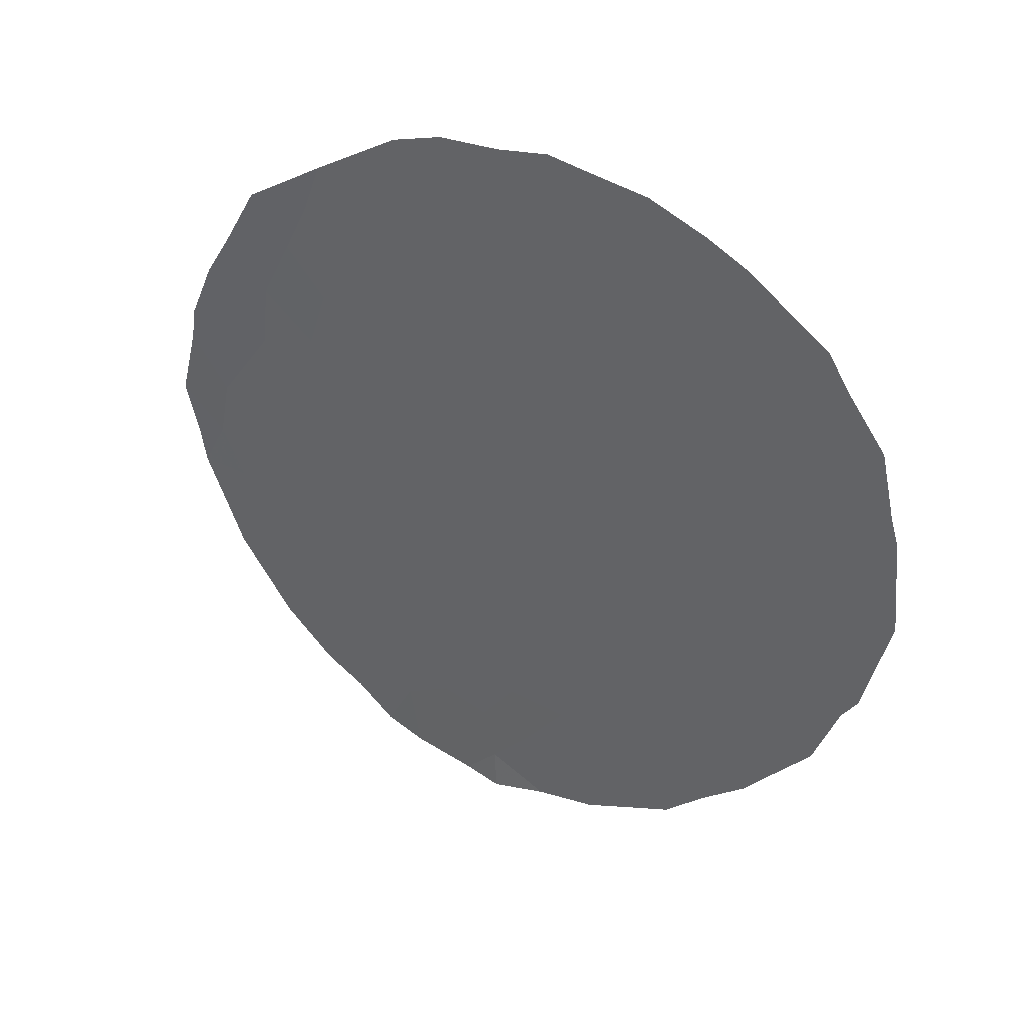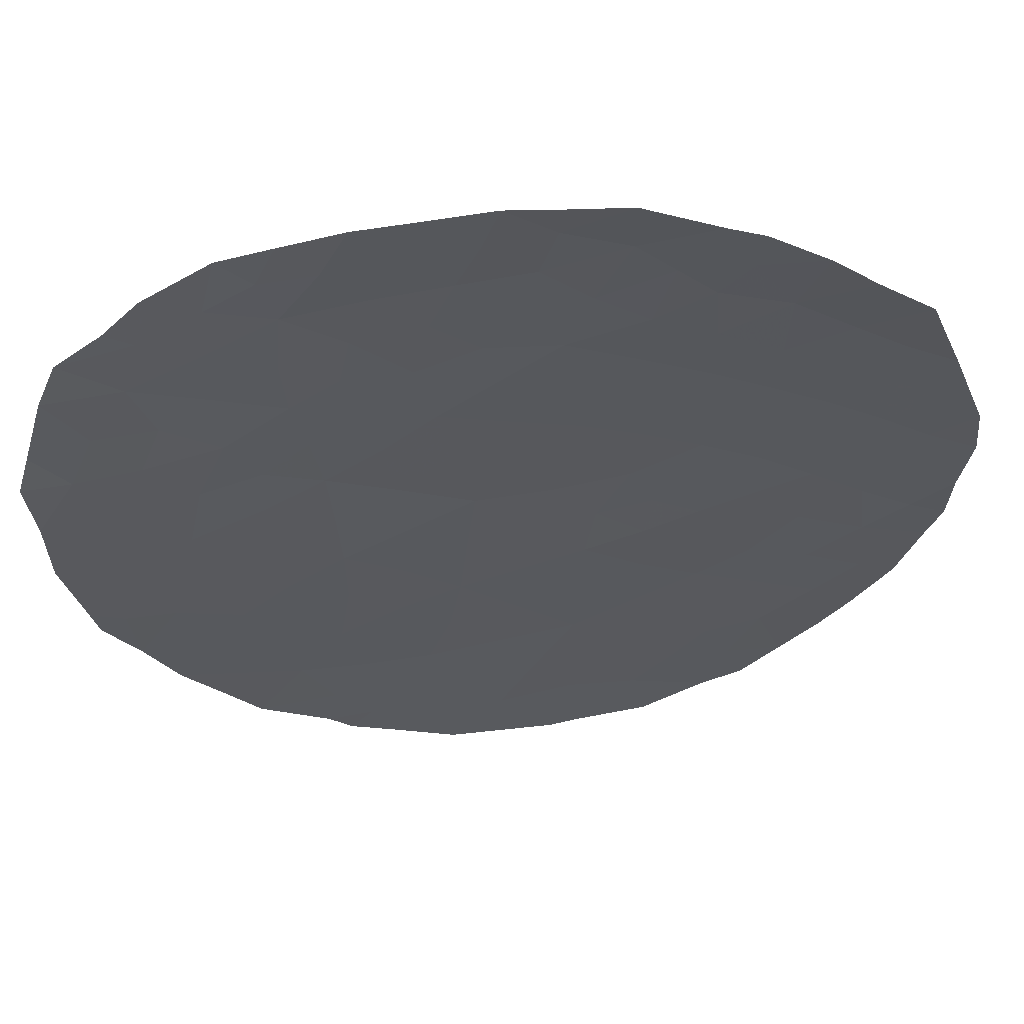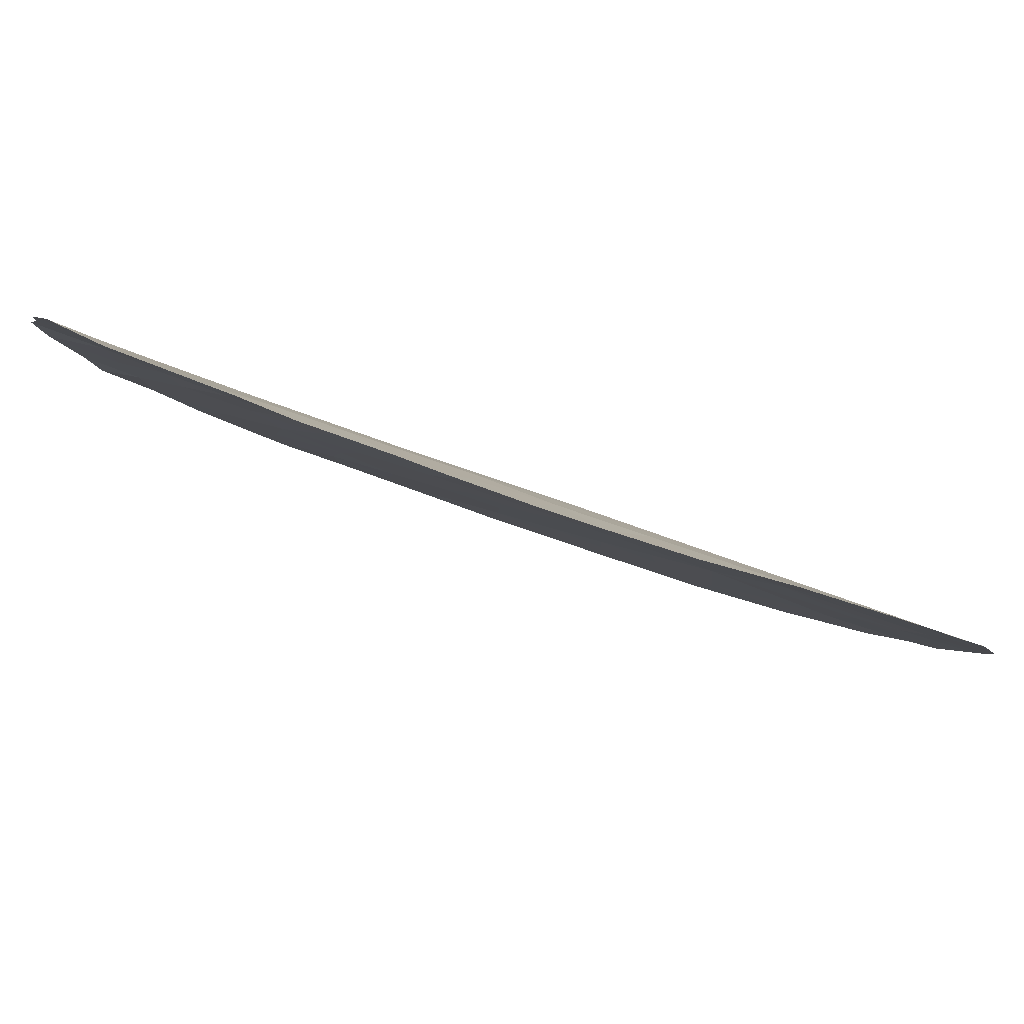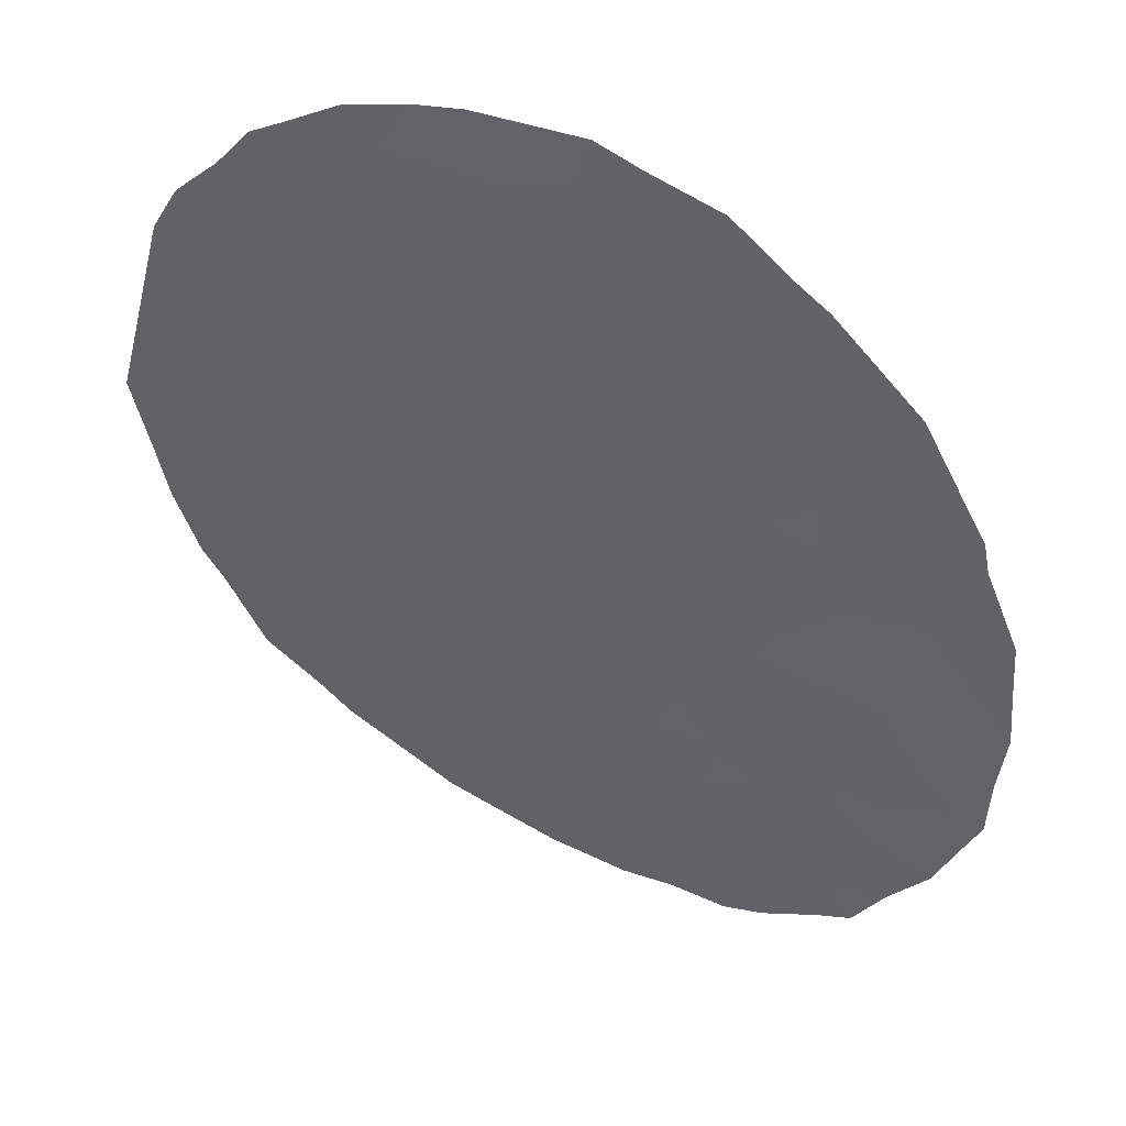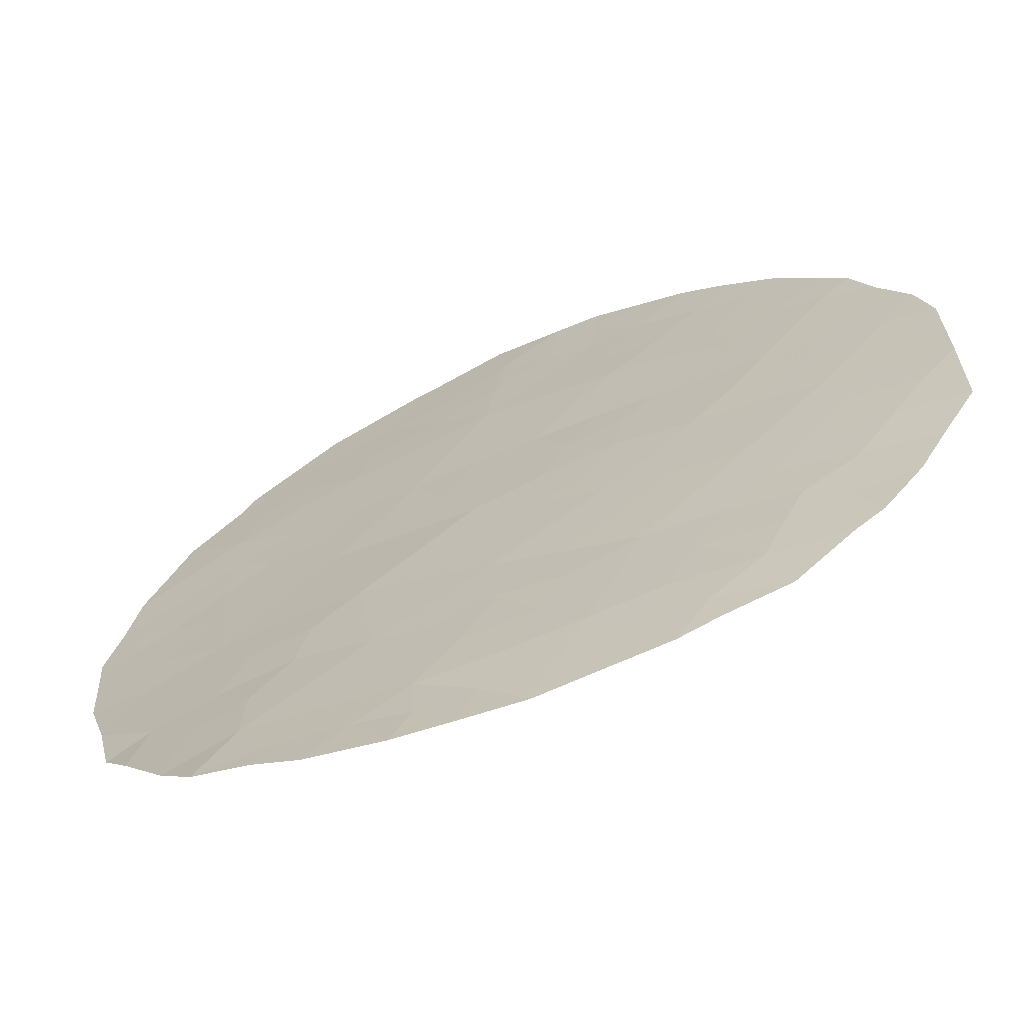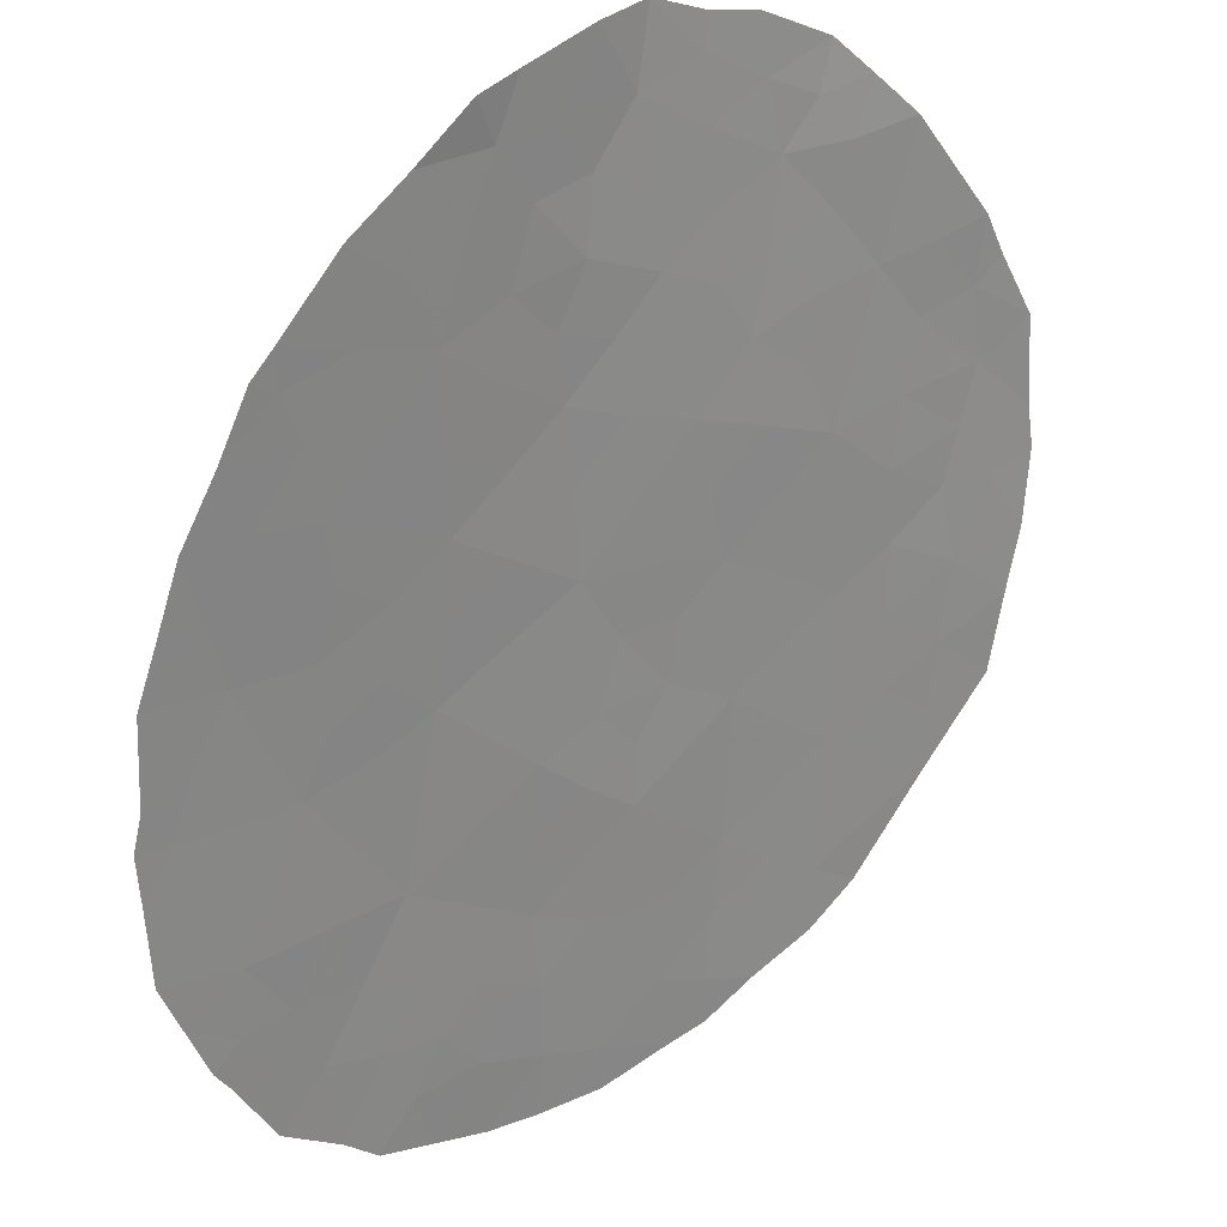
<metadata>
{"format":"obj","ext":"obj","renderer":"f3d","projection":"perspective","resolution":1024,"background":"white","views":[{"elev":38.0,"azim":172.9,"up":"+Y"},{"elev":7.1,"azim":74.3,"up":"+Z"},{"elev":32.7,"azim":118.7,"up":"+Z"},{"elev":-65.6,"azim":-142.9,"up":"+Z"},{"elev":53.7,"azim":51.9,"up":"+Z"},{"elev":-49.5,"azim":14.1,"up":"+Z"}]}
</metadata>
<code>
v -20.33 -25.99 72.95
v -21.31 -29.06 72.04
v -14.26 -23.55 77.62
v -21.27 -18.25 72.03
v -22.72 -26.16 70.87
v -17.71 -17.94 74.8
v -15.51 -20 76.48
v -17.56 -25.28 75.25
v -19.25 -24.29 73.87
v -20.25 -22.33 72.95
v -18.69 -22.14 74.25
v -18.65 -19.36 74.17
v -15.94 -27.76 76.68
v -18.7 -30.08 74.35
v -17.24 -29.54 75.7
v -18.85 -26.57 74.27
v -23.35 -20.54 70.31
v -23.76 -24.82 69.94
v -20.86 -20.35 72.42
v -22.2 -19.72 71.27
v -21.37 -27.29 72.01
v -19.81 -28.3 73.38
v -21.93 -25.69 71.55
v -21.97 -21.98 71.52
v -17.71 -23.21 75.06
v -19.3 -17.5 73.58
v -17.48 -27.33 75.41
v -23.64 -22.7 70.03
v -18.18 -28.1 74.84
v -16.13 -23.91 76.28
v -22.52 -24.16 71.05
v -21.03 -24.05 72.35
v -15.16 -25.64 77.12
v -19.44 -20.82 73.58
v -17.11 -19.72 75.35
v -18.06 -21.28 74.7
v -16.6 -21.68 75.83
v -16.75 -25.8 75.91
v -23.53 -26.66 70.14
v -22.65 -28.06 70.9
v -13.75 -22.53 77.85
v -13.51 -23.77 78.1
v -22.13 -17.8 71.33
v -13.77 -25.42 78.07
v -19.46 -16.86 73.44
v -19.95 -16.95 73.06
v -20.82 -17.09 72.37
v -13.69 -24.78 78.08
v -24.07 -25.08 69.66
v -23.86 -25.5 69.84
v -18.72 -30.79 74.26
v -19.5 -30.45 73.61
v -13.82 -21.95 77.74
v -18.25 -30.73 74.75
v -15.78 -29.55 76.92
v -16.33 -29.95 76.49
v -17.4 -30.65 75.53
v -16.86 -30.5 76.06
v -17.94 -17.08 74.57
v -16.08 -18.27 75.97
v -14.55 -20.11 77.09
v -14.99 -19.12 76.74
v -24 -20.14 69.72
v -23.49 -19.29 70.18
v -17.26 -17.36 75.09
v -22.04 -28.73 71.41
v -21.18 -29.6 72.13
v -15.08 -28.73 77.43
v -24.29 -21.66 69.45
v -24.18 -21.23 69.54
v -14.31 -27.2 77.81
v -24.41 -23.3 69.35
v -21.51 -29.4 71.85
v -23.21 -18.73 70.41
v -16.57 -18.93 75.67
v -16.33 -19.87 75.9
v -22.69 -27.12 70.89
v -23.11 -27.31 70.5
v -14.65 -22.85 77.3
v -21.92 -18.89 71.5
v -14.71 -26.44 77.48
v -14.42 -25.49 77.62
v -14.03 -26.28 77.94
v -21.6 -17.47 71.76
v -14.11 -24.58 77.79
v -22.05 -26.74 71.44
v -21.99 -27.74 71.47
v -17.39 -18.8 75.08
v -17.87 -19.55 74.77
v -18.19 -18.63 74.48
v -14.15 -20.94 77.42
v -14.4 -21.88 77.36
v -18.36 -24.83 74.59
v -18.24 -25.9 74.73
v -19.03 -25.49 74.09
v -19.57 -26.27 73.62
v -19.82 -25.19 73.38
v -14.83 -24.64 77.29
v -15.6 -24.79 76.73
v -15.24 -23.77 76.93
v -18.16 -26.93 74.85
v -18.7 -27.47 74.4
v -21.47 -26.42 71.94
v -16.6 -28.63 76.18
v -15.88 -28.74 76.79
v -16.46 -29.51 76.35
v -18 -29.91 75
v -18.5 -17.74 74.2
v -18.76 -17.01 73.96
v -20.83 -26.7 72.5
v -20.08 -27.07 73.16
v -20.63 -27.78 72.66
v -18.4 -23.79 74.53
v -17.64 -24.22 75.15
v -19.03 -23.19 74.02
v -18.34 -22.91 74.55
v -22.27 -23.16 71.27
v -21.47 -23.09 71.96
v -21.8 -24.01 71.68
v -19.01 -18.41 73.85
v -15.84 -19.13 76.2
v -15.52 -18.71 76.36
v -19.34 -27.35 73.82
v -16.92 -18.15 75.37
v -16.68 -17.81 75.52
v -15.1 -21.07 76.84
v -23.33 -25.5 70.33
v -21.09 -25.76 72.29
v -20.64 -23.19 72.65
v -19.81 -23.29 73.35
v -20.19 -24.17 73.06
v -19.22 -21.62 73.79
v -18.76 -21.04 74.13
v -22.71 -21.21 70.87
v -22.75 -20.08 70.81
v -22.09 -20.7 71.39
v -21.58 -20 71.81
v -21.37 -21.11 72.01
v -19.05 -20.11 73.87
v -19.7 -20.04 73.35
v -19.58 -19.19 73.42
v -15.57 -22.88 76.63
v -19.5 -22.39 73.59
v -15.5 -26.67 76.93
v -15.37 -28.16 77.14
v -17.52 -26.32 75.33
v -16.94 -26.75 75.81
v -15.8 -21.87 76.42
v -16.06 -20.85 76.16
v -19.01 -28.3 74.11
v -17.89 -29.02 75.12
v -18.53 -29.16 74.53
v -22.07 -24.77 71.43
v -22.66 -25.14 70.93
v -23.19 -24.5 70.45
v -23.03 -23.44 70.59
v -23.37 -21.61 70.29
v -23.93 -21.84 69.78
v -23.77 -21.06 69.93
v -19.89 -29.4 73.28
v -20.3 -30.18 72.9
v -19.24 -29.28 73.87
v -23.71 -23.84 69.97
v -24.2 -24.35 69.54
v -16.96 -23.54 75.64
v -16.87 -24.62 75.75
v -17.13 -22.49 75.47
v -16.38 -22.74 76.05
v -17.86 -22.25 74.91
v -22.81 -22.35 70.78
v -20.64 -25 72.68
v -16.26 -24.99 76.25
v -17.36 -28.38 75.56
v -16.75 -27.61 76.01
v -19.85 -21.54 73.26
v -14.72 -28.02 77.61
v -16.85 -20.68 75.59
v -21.41 -24.86 72.01
v -21.06 -22.18 72.28
v -17.58 -20.5 75.03
v -17.34 -21.48 75.27
v -18.31 -20.3 74.47
v -20.6 -21.36 72.65
v -20.14 -20.62 73.01
v -20.32 -19.7 72.84
v -21.05 -19.3 72.24
v -20.44 -18.7 72.71
v -16.28 -26.77 76.35
v -15.9 -25.8 76.56
v -22.67 -18.26 70.87
v -24.35 -22.48 69.4
v -22.69 -19.14 70.85
v -15.1 -27.4 77.26
v -21.25 -28.33 72.1
v -20.58 -28.95 72.69
v -15.02 -22.18 77
v -19.82 -18.05 73.19
v -20.68 -17.72 72.5
f 75 121 76
f 77 40 78
f 81 82 83
f 26 46 45
f 86 87 77
f 88 89 90
f 18 50 49
f 14 51 52
f 93 94 95
f 95 96 97
f 98 99 100
f 101 29 102
f 86 23 103
f 14 54 51
f 104 105 106
f 58 106 56
f 15 58 57
f 14 107 54
f 110 111 112
f 93 113 114
f 115 116 113
f 117 118 119
f 90 120 108
f 7 62 61
f 121 75 60
f 17 63 64
f 111 96 123
f 124 65 125
f 88 124 75
f 6 59 65
f 18 127 50
f 110 103 128
f 21 194 87
f 129 130 131
f 132 133 11
f 134 135 136
f 136 137 138
f 139 140 141
f 100 142 79
f 130 143 115
f 98 85 82
f 13 145 105
f 146 38 147
f 126 148 149
f 150 123 102
f 151 107 152
f 153 23 154
f 155 163 156
f 157 158 159
f 152 162 150
f 22 162 160
f 165 166 114
f 167 168 165
f 142 168 148
f 116 11 169
f 117 156 170
f 155 154 127
f 131 97 171
f 166 172 38
f 173 151 29
f 173 174 104
f 15 106 58
f 175 132 143
f 26 45 109
f 193 176 145
f 177 76 149
f 178 171 128
f 178 153 119
f 18 49 164
f 118 179 129
f 180 177 181
f 180 182 89
f 2 73 66
f 2 67 73
f 183 184 175
f 183 179 138
f 185 186 187
f 120 141 197
f 184 185 140
f 94 146 101
f 133 139 182
f 167 169 181
f 147 188 174
f 189 144 188
f 198 197 187
f 189 172 99
f 80 186 137
f 20 192 80
f 170 157 134
f 69 158 191
f 17 159 63
f 20 135 192
f 35 75 76
f 76 121 7
f 5 77 39
f 78 39 77
f 79 41 3
f 4 80 43
f 4 43 84
f 81 33 82
f 83 82 44
f 193 81 71
f 83 71 81
f 3 42 85
f 48 85 42
f 5 86 77
f 86 21 87
f 77 87 40
f 6 88 90
f 88 35 89
f 90 89 12
f 92 91 53
f 9 93 95
f 93 8 94
f 95 94 16
f 9 95 97
f 95 16 96
f 97 96 1
f 3 98 100
f 98 33 99
f 100 99 30
f 16 101 102
f 101 27 29
f 21 86 103
f 86 5 23
f 15 104 106
f 104 13 105
f 106 105 55
f 106 55 56
f 57 107 15
f 107 57 54
f 109 108 26
f 6 108 59
f 109 59 108
f 21 110 112
f 110 1 111
f 112 111 22
f 8 93 114
f 93 9 113
f 114 113 25
f 9 115 113
f 115 11 116
f 113 116 25
f 31 117 119
f 117 24 118
f 119 118 32
f 6 90 108
f 90 12 120
f 108 120 26
f 60 122 121
f 7 121 62
f 122 62 121
f 22 111 123
f 111 1 96
f 123 96 16
f 65 124 6
f 125 60 124
f 35 88 75
f 88 6 124
f 75 124 60
f 61 126 7
f 126 91 92
f 91 126 61
f 39 127 5
f 127 39 50
f 1 110 128
f 110 21 103
f 128 103 23
f 194 66 87
f 66 194 2
f 40 87 66
f 32 129 131
f 129 10 130
f 131 130 9
f 132 34 133
f 11 133 36
f 24 134 136
f 134 17 135
f 136 135 20
f 24 136 138
f 136 20 137
f 138 137 19
f 198 47 46
f 12 139 141
f 139 34 140
f 100 30 142
f 9 130 115
f 130 10 143
f 115 143 11
f 33 98 82
f 98 3 85
f 44 85 48
f 44 82 85
f 33 81 144
f 145 68 105
f 55 105 68
f 27 146 147
f 146 8 38
f 7 126 149
f 126 196 148
f 149 148 37
f 29 150 102
f 150 22 123
f 102 123 16
f 29 151 152
f 151 15 107
f 152 107 14
f 31 153 154
f 154 23 5
f 31 155 156
f 155 18 163
f 156 163 28
f 17 157 159
f 157 28 158
f 70 158 69
f 70 159 158
f 21 112 194
f 112 22 195
f 194 112 195
f 195 160 161
f 2 195 67
f 161 67 195
f 29 152 150
f 152 14 162
f 150 162 22
f 162 52 160
f 52 162 14
f 161 160 52
f 79 196 92
f 41 92 53
f 41 79 92
f 164 163 18
f 28 163 72
f 164 72 163
f 25 165 114
f 165 30 166
f 114 166 8
f 25 167 165
f 167 37 168
f 165 168 30
f 142 30 168
f 148 168 37
f 25 116 169
f 169 11 36
f 24 117 170
f 117 31 156
f 170 156 28
f 18 155 127
f 155 31 154
f 127 154 5
f 32 131 171
f 131 9 97
f 171 97 1
f 8 166 38
f 166 30 172
f 27 173 29
f 173 15 151
f 15 173 104
f 173 27 174
f 104 174 13
f 10 175 143
f 175 34 132
f 143 132 11
f 71 176 193
f 13 144 193
f 145 176 68
f 37 177 149
f 177 35 76
f 149 76 7
f 23 178 128
f 178 32 171
f 128 171 1
f 32 178 119
f 178 23 153
f 119 153 31
f 32 118 129
f 118 24 179
f 129 179 10
f 36 180 181
f 180 35 177
f 181 177 37
f 35 180 89
f 180 36 182
f 89 182 12
f 10 183 175
f 183 19 184
f 175 184 34
f 19 183 138
f 183 10 179
f 138 179 24
f 141 185 187
f 185 19 186
f 187 186 4
f 26 120 197
f 120 12 141
f 34 184 140
f 184 19 185
f 140 185 141
f 16 94 101
f 94 8 146
f 101 146 27
f 36 133 182
f 133 34 139
f 182 139 12
f 37 167 181
f 167 25 169
f 181 169 36
f 27 147 174
f 147 38 188
f 174 188 13
f 38 189 188
f 189 33 144
f 188 144 13
f 4 198 187
f 198 46 197
f 187 197 141
f 33 189 99
f 189 38 172
f 99 172 30
f 20 80 137
f 80 4 186
f 137 186 19
f 192 74 190
f 80 190 43
f 24 170 134
f 170 28 157
f 134 157 17
f 28 191 158
f 191 28 72
f 159 70 63
f 135 17 64
f 64 192 135
f 74 192 64
f 81 193 144
f 192 190 80
f 84 198 4
f 13 193 145
f 3 100 79
f 195 22 160
f 194 195 2
f 196 79 142
f 196 142 148
f 126 92 196
f 26 197 46
f 198 84 47
f 3 41 42

</code>
